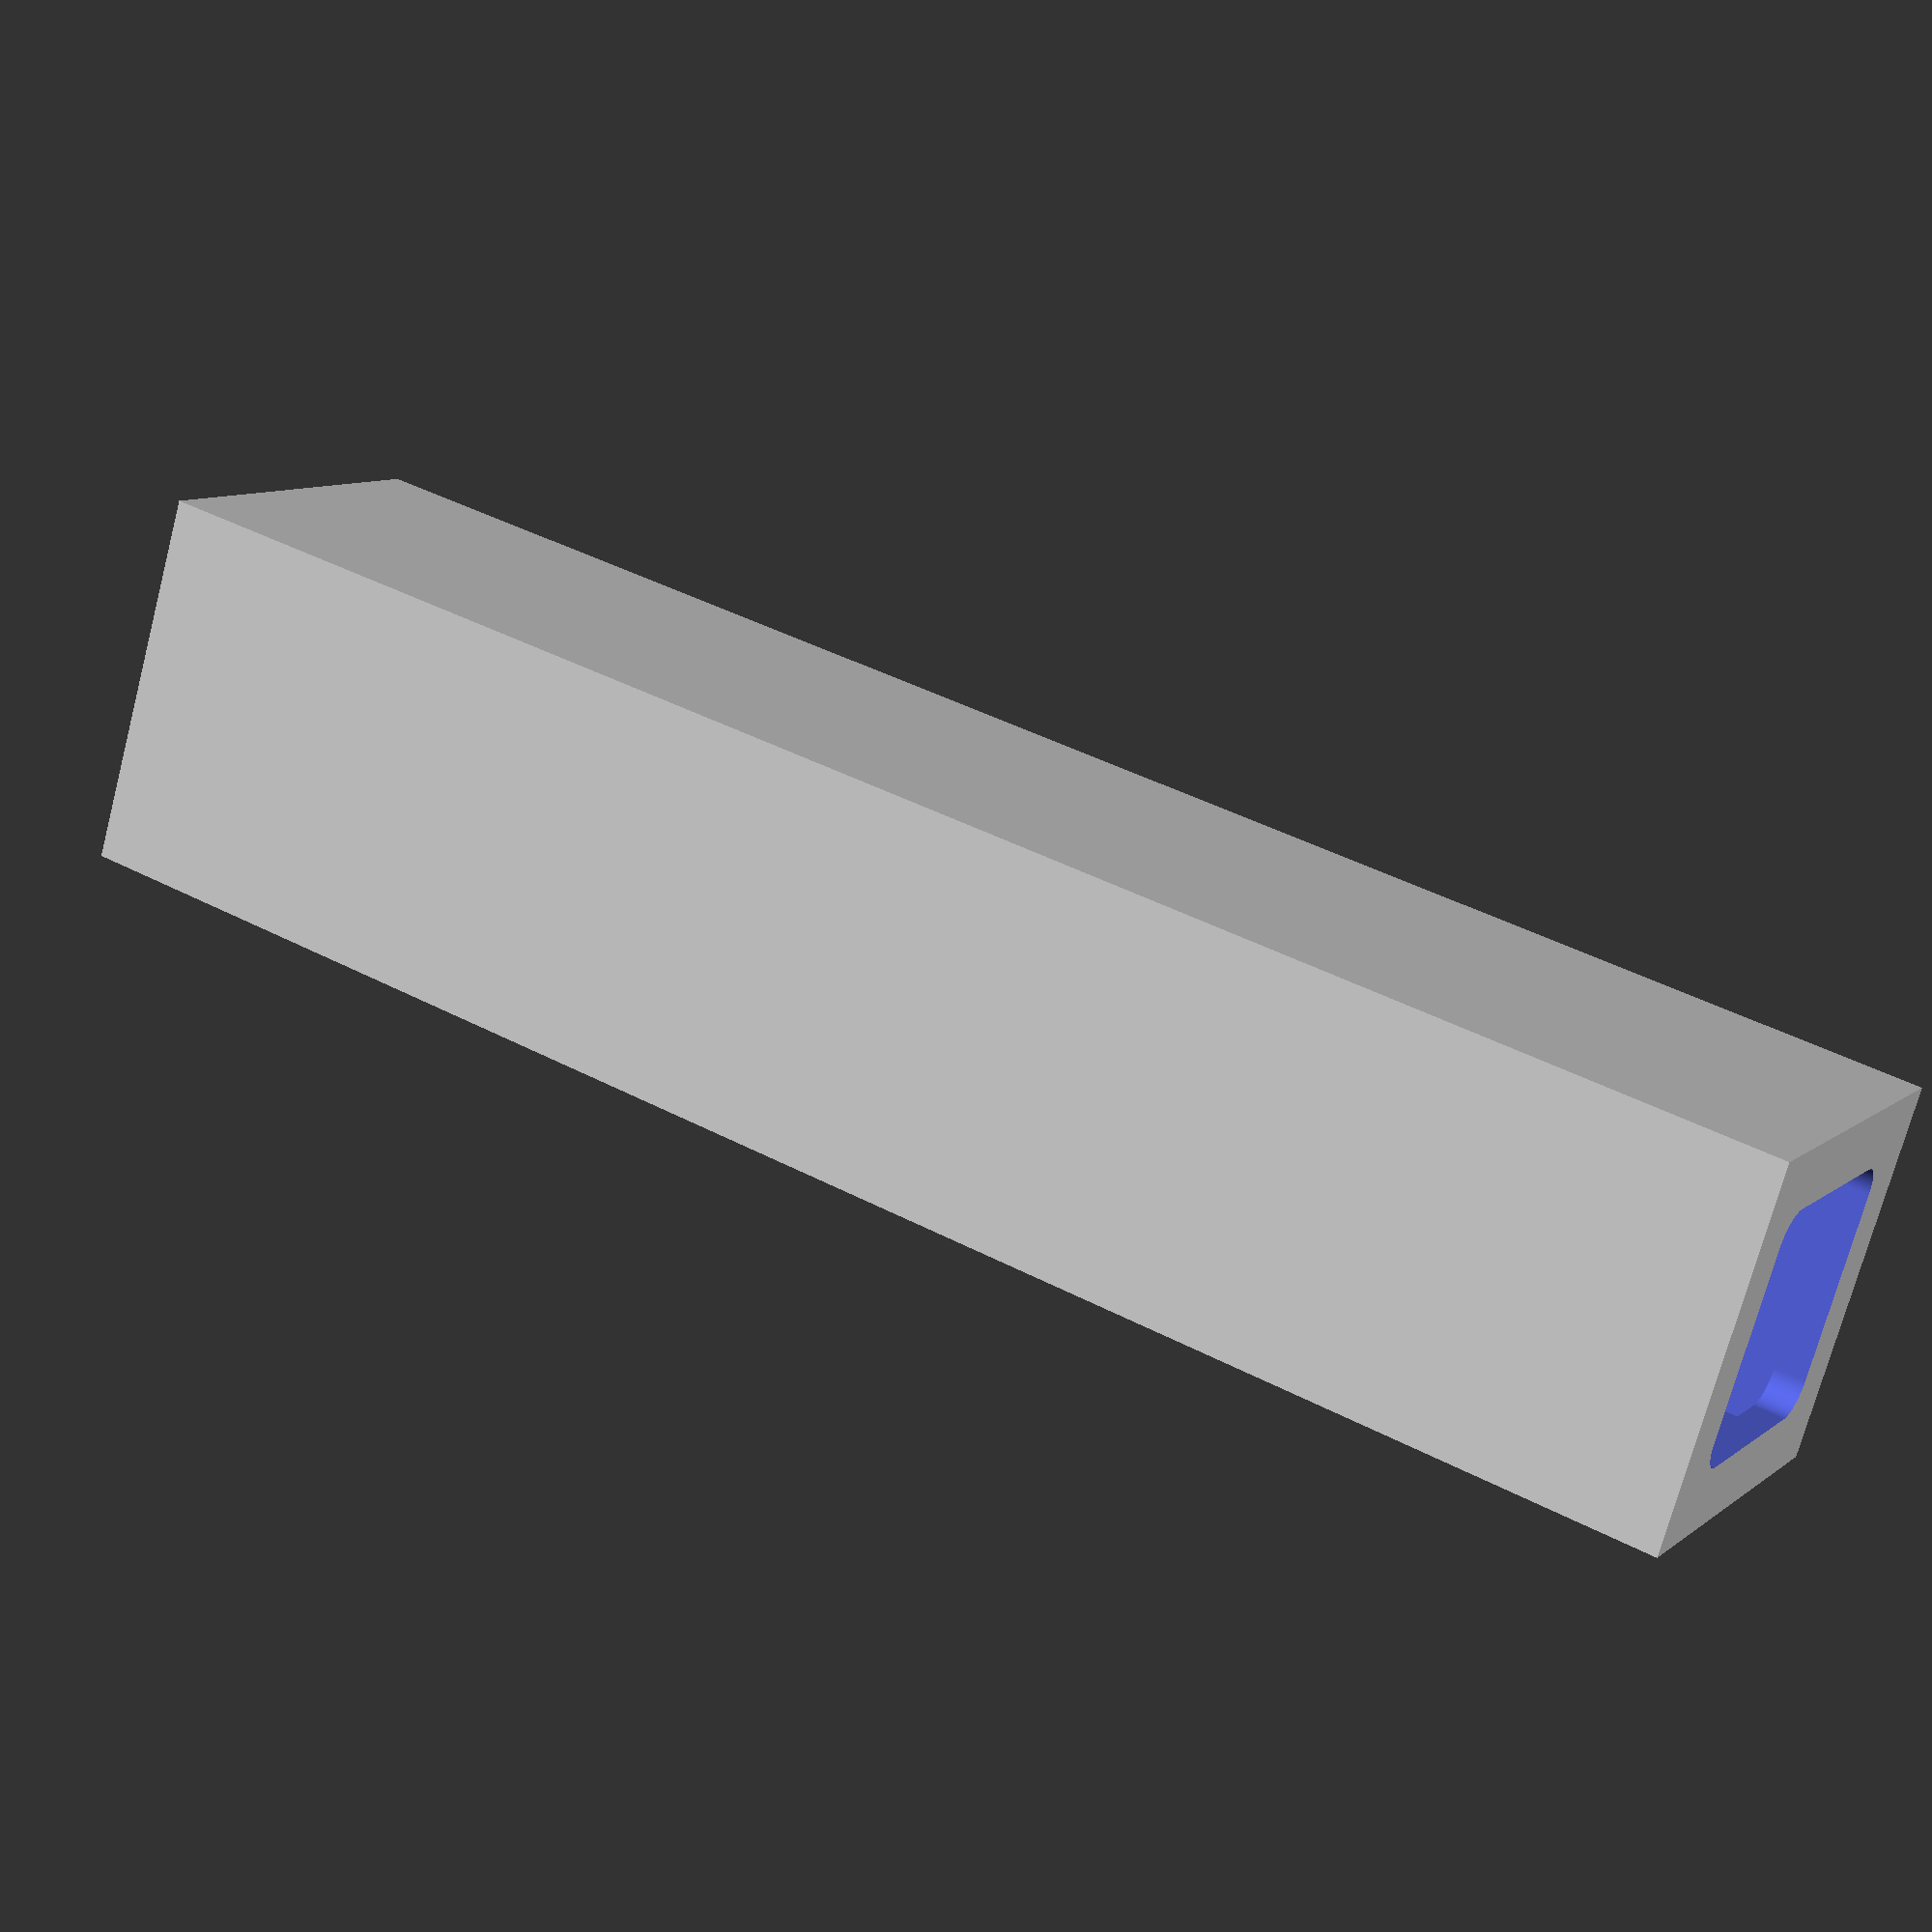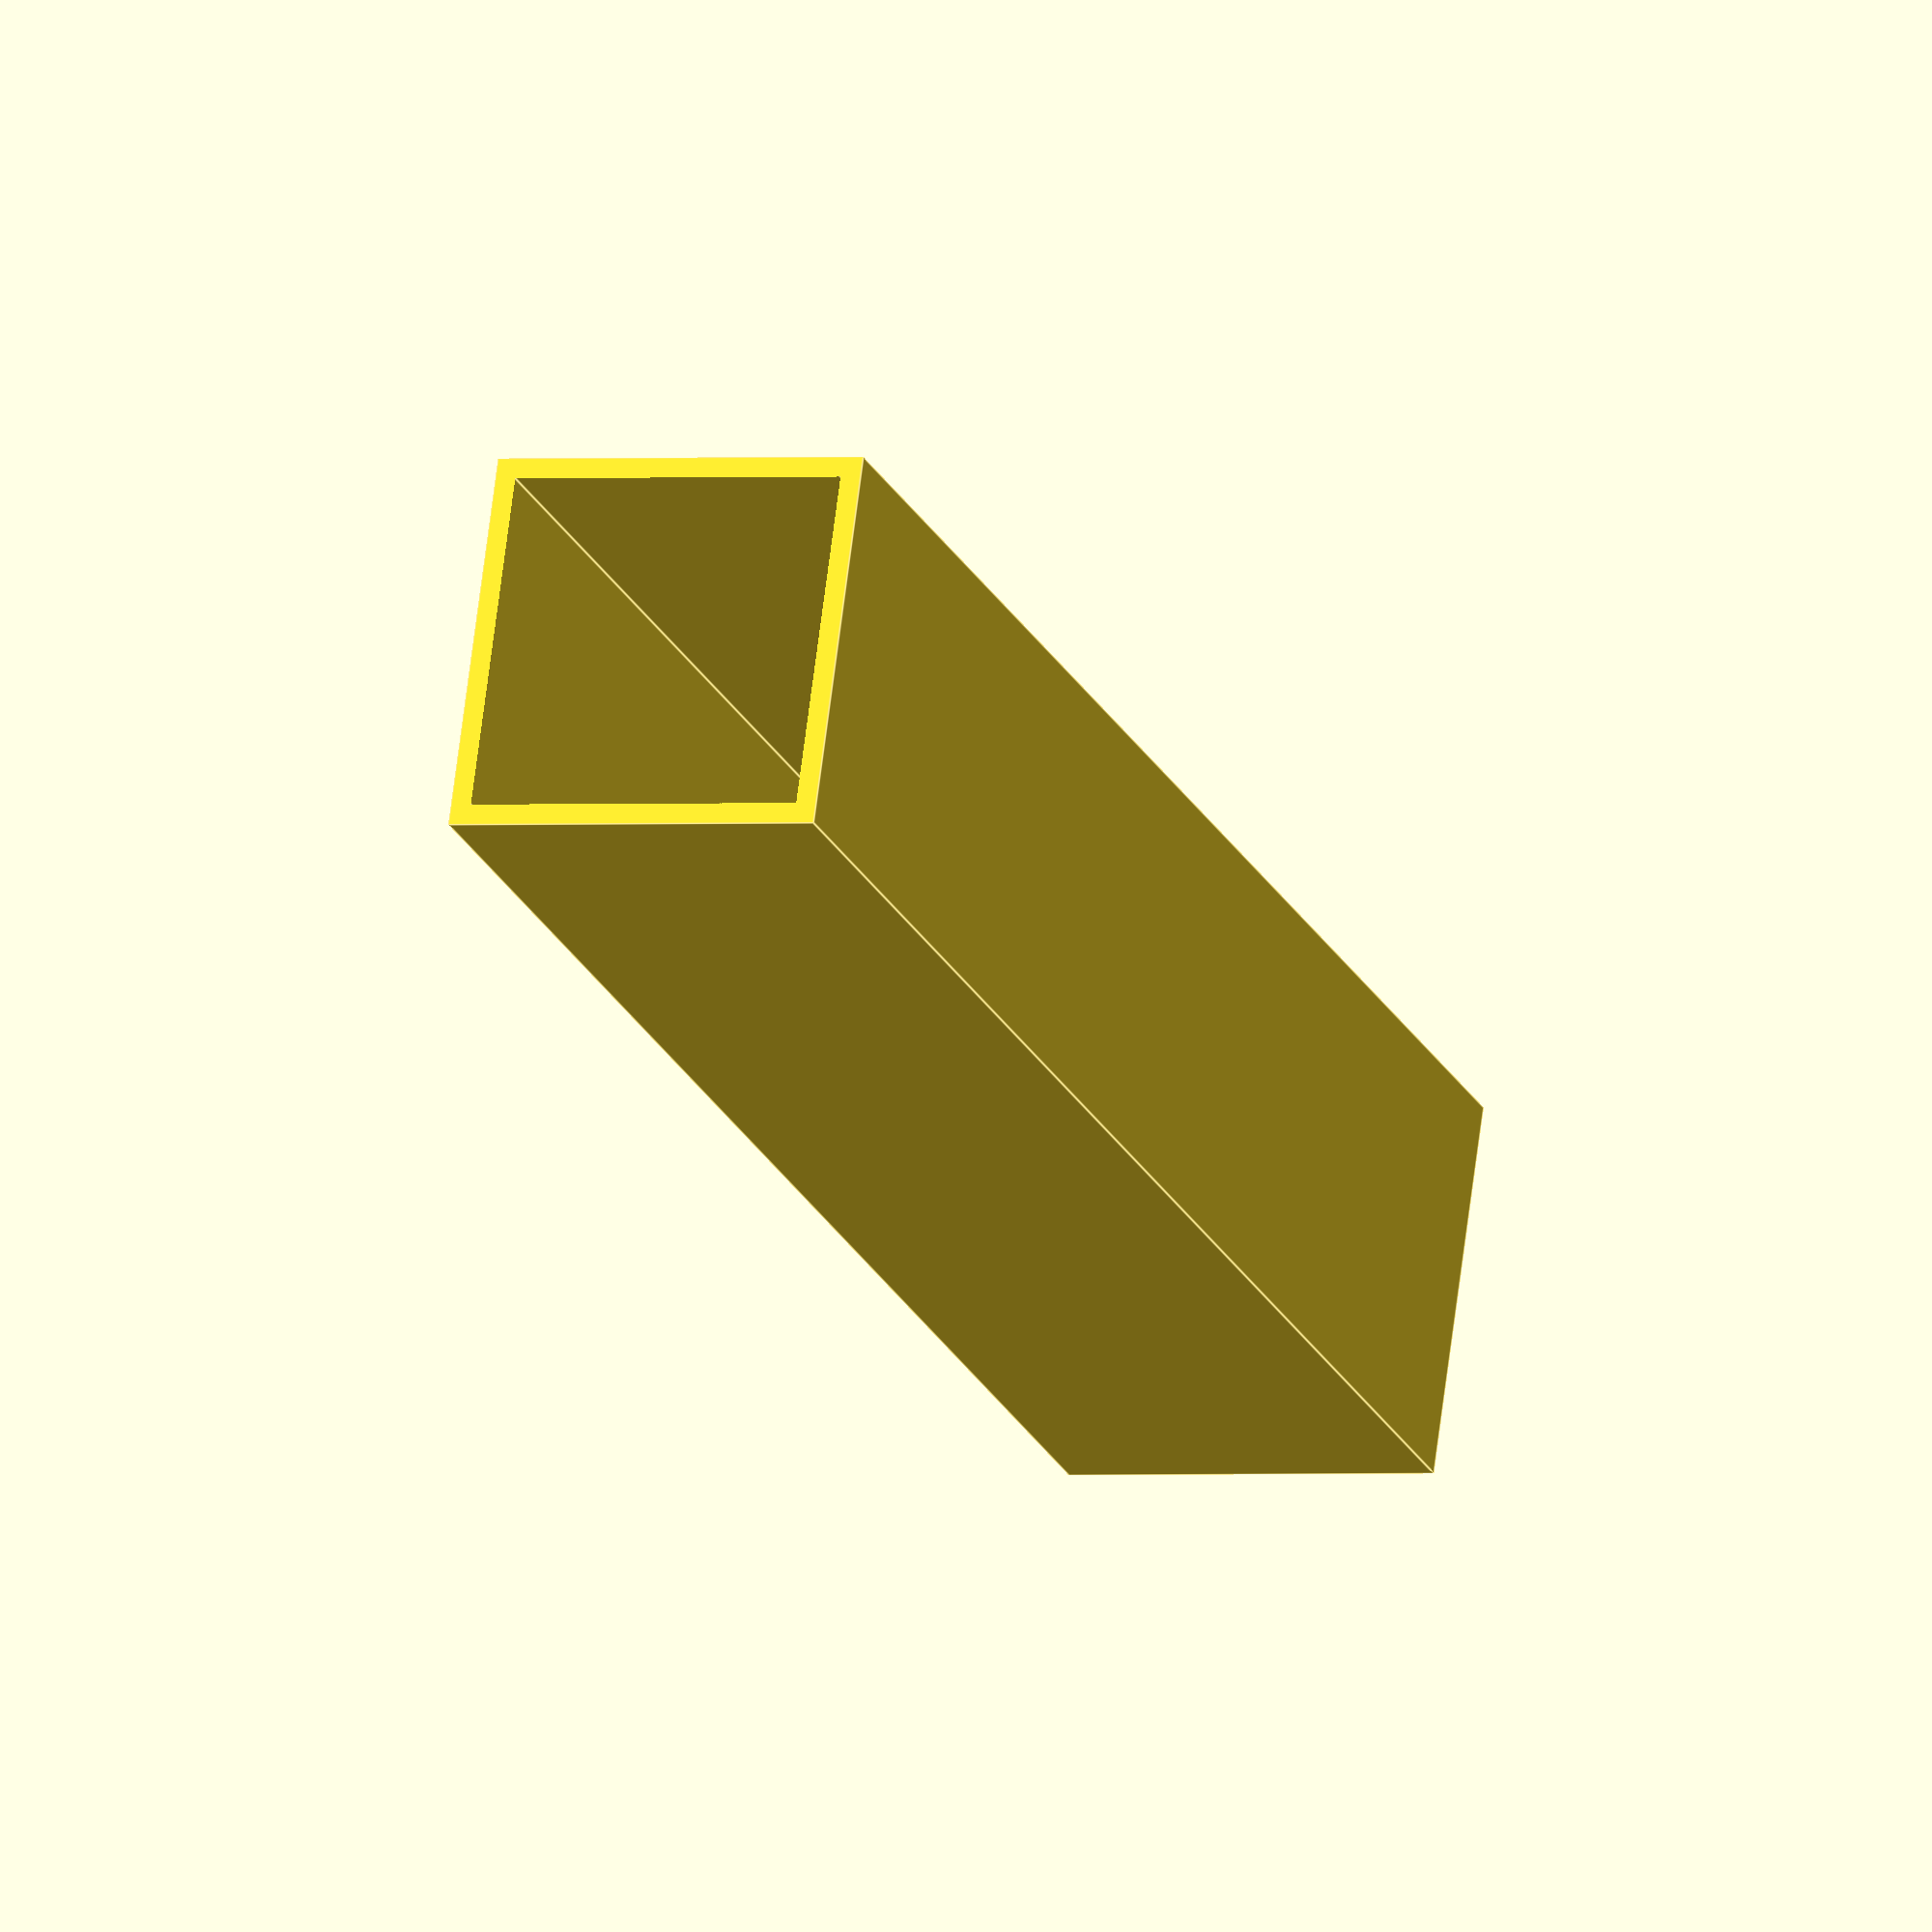
<openscad>
createStorage = true;
createBox = false;
boxOffset = 20;
blockerOffset = 4;
blockerRadius = 0.7;

module createStoragePart(boxDimensions, trayOffset, wallSize) {
    boxSpacing = wallSize * 2;
    xSize = boxDimensions[0] + boxSpacing * 2;
    ySize = boxDimensions[1] + boxSpacing;
    zSize = boxDimensions[2] + boxSpacing * 2;
    translate([0, 0, 0]) difference() {
        cube([xSize, ySize, zSize]);
        translate([boxSpacing-trayOffset, -boxSpacing + trayOffset, boxSpacing - trayOffset]) cube([boxDimensions[0] + trayOffset*2, boxDimensions[1] + trayOffset*2, boxDimensions[2] + trayOffset*2]);

        holeSizeX = xSize * 0.5;
        holeOffsetX = (xSize - holeSizeX) / 2;
        holeSizeZ = zSize * 0.5;
        holeOffsetZ = (zSize - holeSizeZ) / 2;
        holeSizeY = ySize;
        holeOffsetY = ySize;

    translate([holeOffsetX, holeOffsetY, holeOffsetZ])
    rotate([90, 0, 0]) 
    minkowski() {
            $fn=100; 
            cube([holeSizeX, holeSizeZ, holeSizeY]);
            rotate([0, 180, 0]) cylinder(r=boxSpacing, h=boxSpacing);
        }
        
    }

}

module createBox(boxDimensions, roundRadius, handleLength, handleThickness, trayOffset, wallSize) {
    $box = boxDimensions;
    boxSpacing = wallSize * 2;
    if (createBox)
    {
        difference() {
            translate([0, 0, 0]) {
            // Draw handle
                translate([roundRadius, -handleLength + roundRadius, boxDimensions[2] - handleThickness]) {
                    $fn=100;
                    minkowski() {
                        cube([boxDimensions[0] - roundRadius * 2, handleLength-roundRadius, handleThickness-0.1]);
                        cylinder(r=roundRadius, h=0.1);
                    }
                }
                cube(boxDimensions);
                $fn=100; 
                blockerTrim = boxDimensions[2] * 0.4;
                blockerLength = boxDimensions[2]-blockerTrim;
                
                for (i = [0 : 1]) {
                    translate([i * boxDimensions[0], blockerOffset, blockerTrim/2]) sphere(blockerRadius);
                    translate([i * boxDimensions[0], blockerOffset, blockerLength+blockerTrim/2]) sphere(blockerRadius);
                    translate([i * boxDimensions[0], blockerOffset, blockerTrim/2]) cylinder(blockerLength, blockerRadius, blockerRadius);
                }
            }
            for (i = [0 : $children - 1]) {
                children(i);
            }
        }
    }
  
    if (createStorage) {
        translate([-boxSpacing, 0, -boxSpacing]) createStoragePart(boxDimensions, trayOffset, wallSize);
    }

}

module createSlots(slot_dimensions, slots_rows, slots_columns, wall, offs) {
    side_wall = ($box[0] - slot_dimensions[0] * (slots_columns)) / (slots_columns + 1);
    slots_length = (slot_dimensions[1] + wall) * slots_rows;
    slots_offset = $box[1] - slots_length - 2 * wall;
    for (y = [0:slots_columns-1]) {
        for (x = [0:slots_rows-1]) {
            translate([side_wall + (side_wall + slot_dimensions[0]) * y, slots_offset + wall + (wall+slot_dimensions[1]) * x + offs, -0.01]) {
                 cube(slot_dimensions);
            }
        }
    }
}

function partialSum(arg, start, end) = start != end ? arg[start] + partialSum(arg, start + 1, end) : arg[start]; 

module createLine(spacing, line_height, faces, boxLength) {
    childrenSize = $children - 1;
    for (i = [0 : childrenSize]) {

        translate([partialSum(faces, 0, i) + i * spacing + i * boxOffset, 0, line_height]) 
            children(i);
        
    }
}

spacing = 1.6;
offset = 0.4;

line0Height = 18;

slotWidth = 11;
slotHeight = 11;
slotLength = 65;
wallSize = 0.6;
slotsRows = 1;
slotsColumns = 1;
handleLength = 5;
handleThickness = 1.2;
roundRadius = 1;
traySpacing = 0.4;
/*createBox(boxDimensions, boxSpacing, roundRadius, handleLength, handleThickness, trayOffset) */
/*module createSlots(slot_dimensions, slots_rows, slots_columns, wall, offs) {*/

rotate([180, 0, 90]) {
createLine(wallSize * 3, 0, [0], slotLength + 4 * wallSize) {
    createBox([slotWidth + 2 * wallSize, slotLength + wallSize * 2, slotHeight + wallSize * 2], roundRadius, handleLength, handleThickness, traySpacing, wallSize) {
        createSlots([slotWidth, slotLength, slotHeight], slotsRows, slotsColumns, 0.3, 0);
    }
}
/*    createBox([36, trayLength, 18], 1.6, 4, 8, 1.6, 0.4) {
        createSlots([32, 43, slotHeight], 4, 1, 0.8, 0);
    }
    createBox([32, trayLength, 18], 1.6, 4, 8, 1.6, 0.4) {
        createSlots([30, 25, slotHeight], 6, 1, 0.8, 0);
        createSlots([30, 20, slotHeight], 1, 1, 0.8, -155);
    }
    createBox([32, trayLength, 18], 1.6, 4, 8, 1.6, 0.4) {
        createSlots([30, 25, slotHeight], 6, 1, 0.8, 0);
        createSlots([30, 20, slotHeight], 1, 1, 0.8, -155);
    }
    createBox([32, trayLength, 18], 1.6, 4, 8, 1.6, 0.4) {
        createSlots([30, 47, slotHeight], 3, 1, 0.8, 0);
        createSlots([30, 30, slotHeight], 1, 1, 0.8, -144);
    }
}
/*
createLine(2, -(18 + spacing + 0.4), [0, 36, 36, 32, 32, 32], trayLength) {
    createBox([36, trayLength, 18], 1.6, 4, 8, 1.6, 0.4) {
        createSlots([16, 32, 18], 5, 2, 0.8, 0);
        createSlots([32, 10, 18], 1, 1, 0.8, -165);
    }
    createBox([36, trayLength, 18], 1.6, 4, 8, 1.6, 0.4) {
        createSlots([32, 43, 18], 4, 1, 0.8, 0);
    }
    createBox([32, trayLength, 18], 1.6, 4, 8, 1.6, 0.4) {
        createSlots([30, 25, 18], 6, 1, 0.8, 0);
        createSlots([30, 20, 18], 1, 1, 0.8, -155);
    }
    createBox([32, trayLength, 18], 1.6, 4, 8, 1.6, 0.4) {
        createSlots([30, 25, 18], 6, 1, 0.8, 0);
        createSlots([30, 20, 18], 1, 1, 0.8, -155);
    }
    createBox([32, trayLength, 18], 1.6, 4, 8, 1.6, 0.4) {
        createSlots([30, 47, 18], 3, 1, 0.8, 0);
        createSlots([30, 30, 18], 1, 1, 0.8, -144);
    }
}

createLine(2, -2*(18 + spacing + 0.4), [0, 36, 36, 32, 32, 32], trayLength) {
    createBox([36, trayLength, 18], 1.6, 4, 8, 1.6, 0.4) {
        createSlots([16, 32, 18], 5, 2, 0.8, 0);
        createSlots([32, 10, 18], 1, 1, 0.8, -165);
    }
    createBox([36, trayLength, 18], 1.6, 4, 8, 1.6, 0.4) {
        createSlots([32, 43, 18], 4, 1, 0.8, 0);
    }
    createBox([32, trayLength, 18], 1.6, 4, 8, 1.6, 0.4) {
        createSlots([30, 25, 18], 6, 1, 0.8, 0);
        createSlots([30, 20, 18], 1, 1, 0.8, -155);
    }
    createBox([32, trayLength, 18], 1.6, 4, 8, 1.6, 0.4) {
        createSlots([30, 25, 18], 6, 1, 0.8, 0);
        createSlots([30, 20, 18], 1, 1, 0.8, -155);
    }
    createBox([32, trayLength, 18], 1.6, 4, 8, 1.6, 0.4) {
        createSlots([30, 47, 18], 3, 1, 0.8, 0);
        createSlots([30, 30, 18], 1, 1, 0.8, -144);
    }
}
*/
}
</openscad>
<views>
elev=72.5 azim=151.0 roll=165.2 proj=p view=wireframe
elev=289.8 azim=110.2 roll=187.3 proj=o view=edges
</views>
